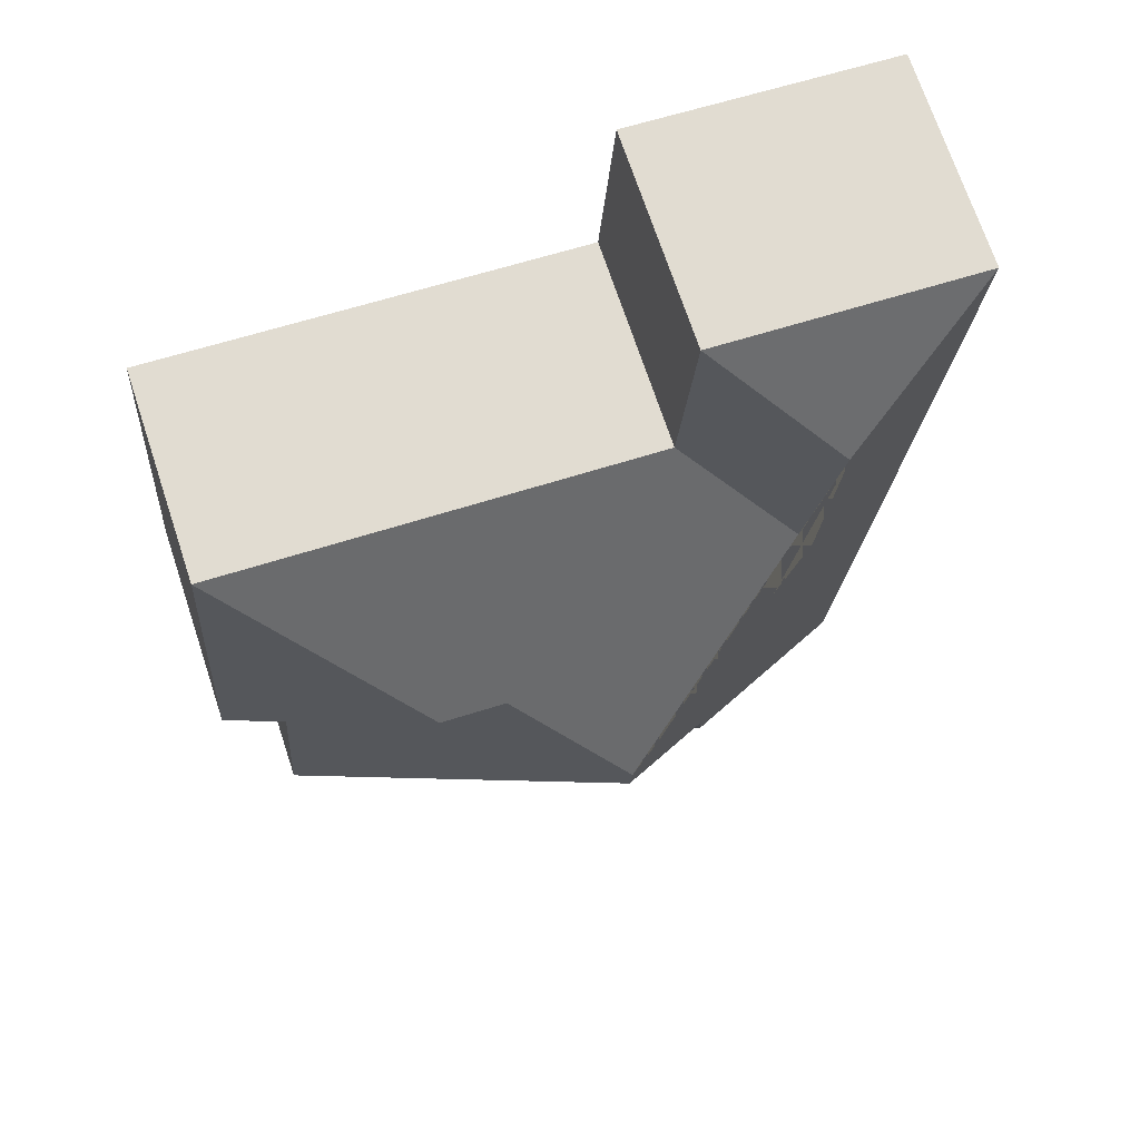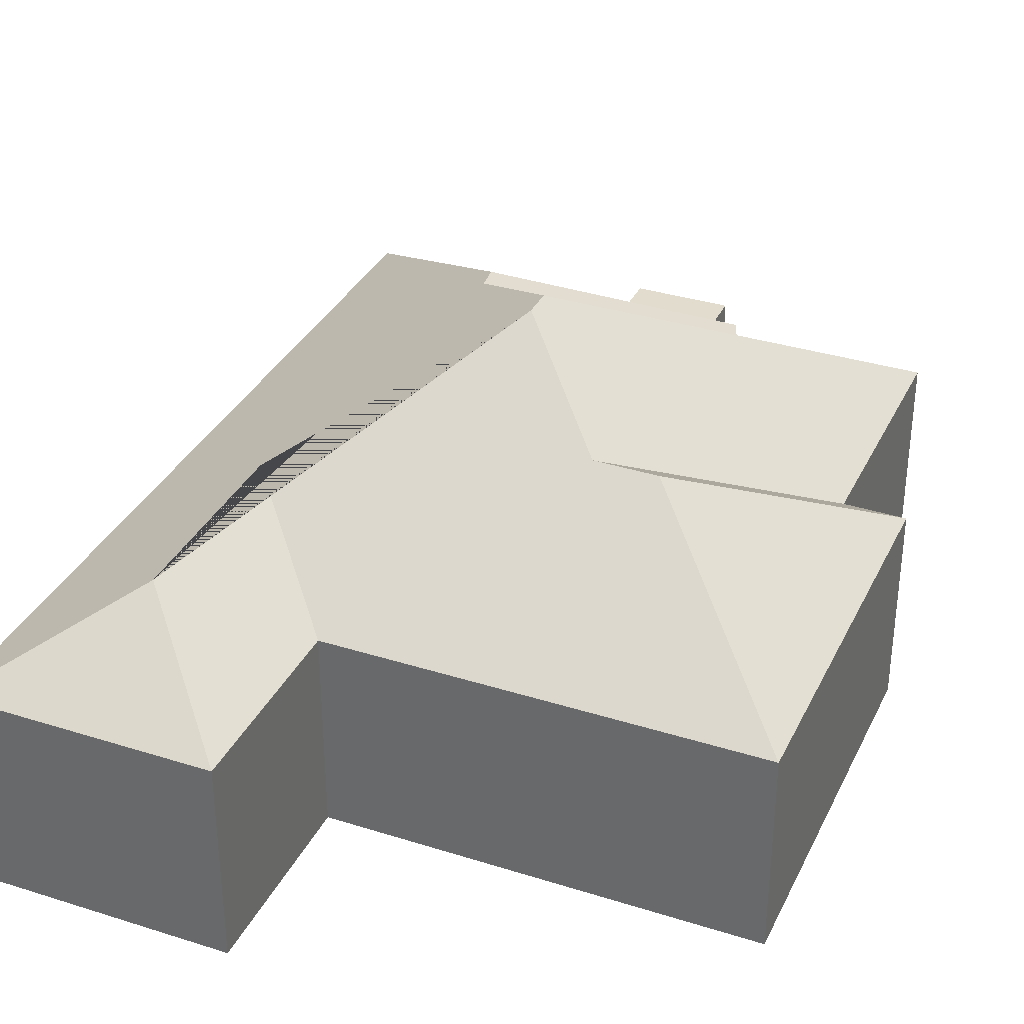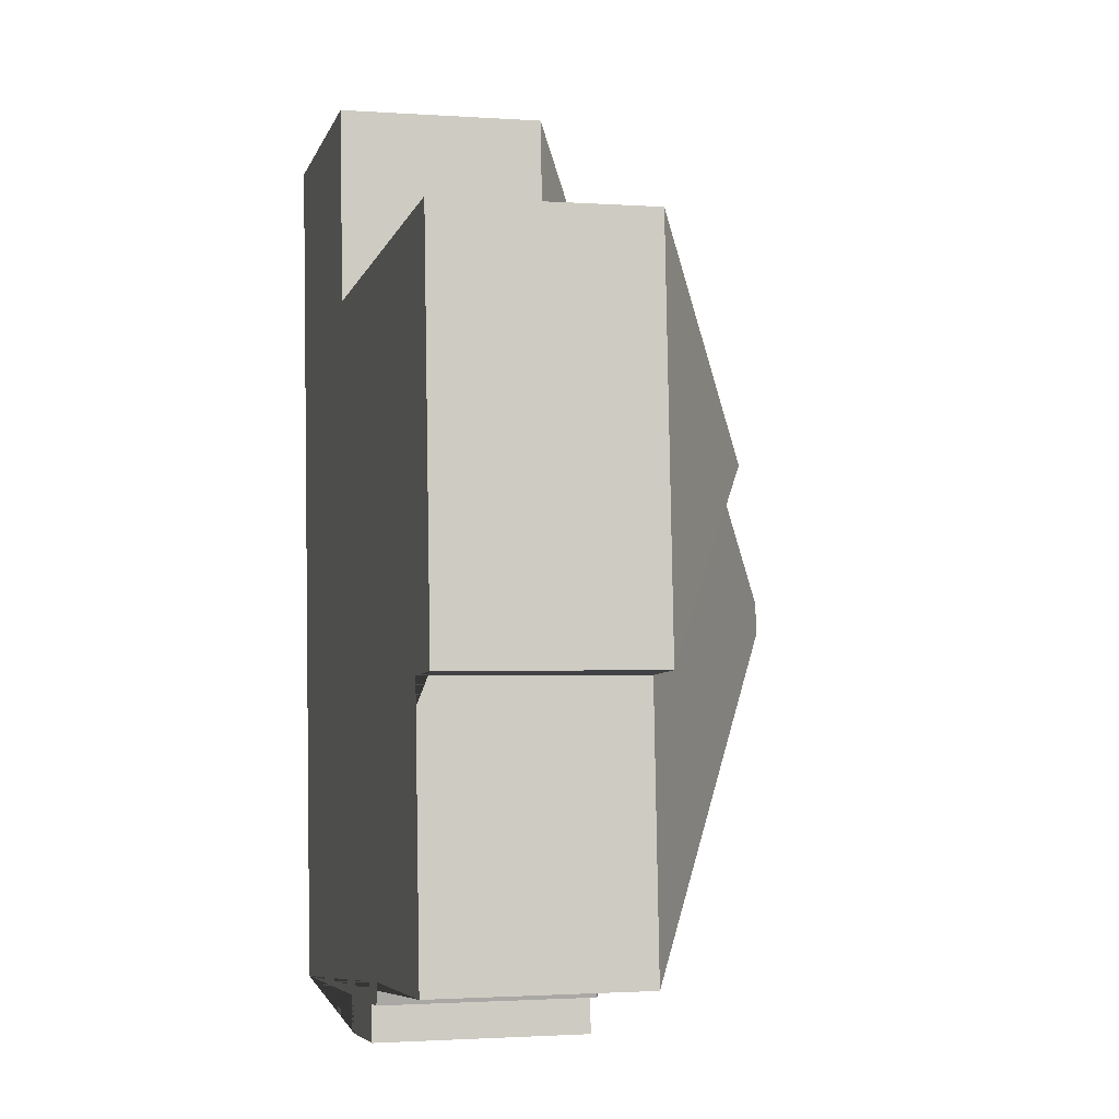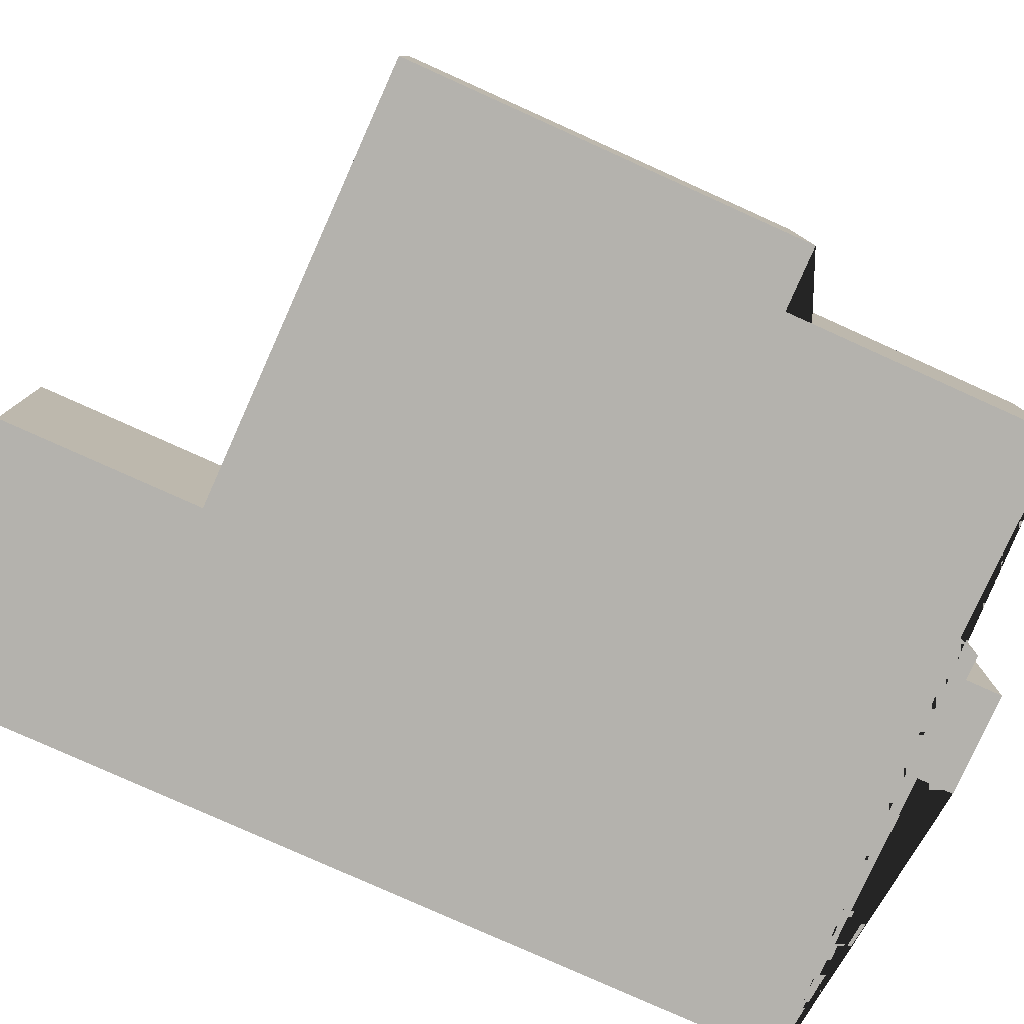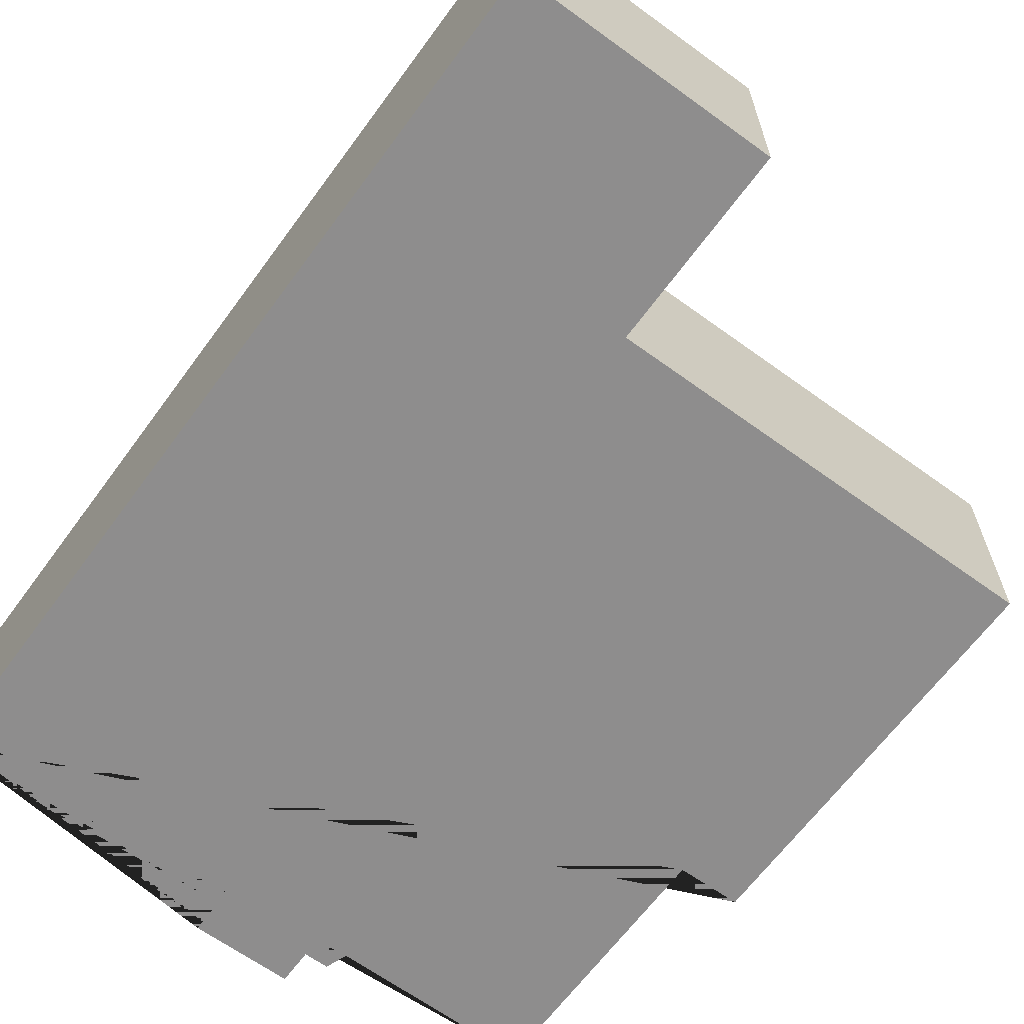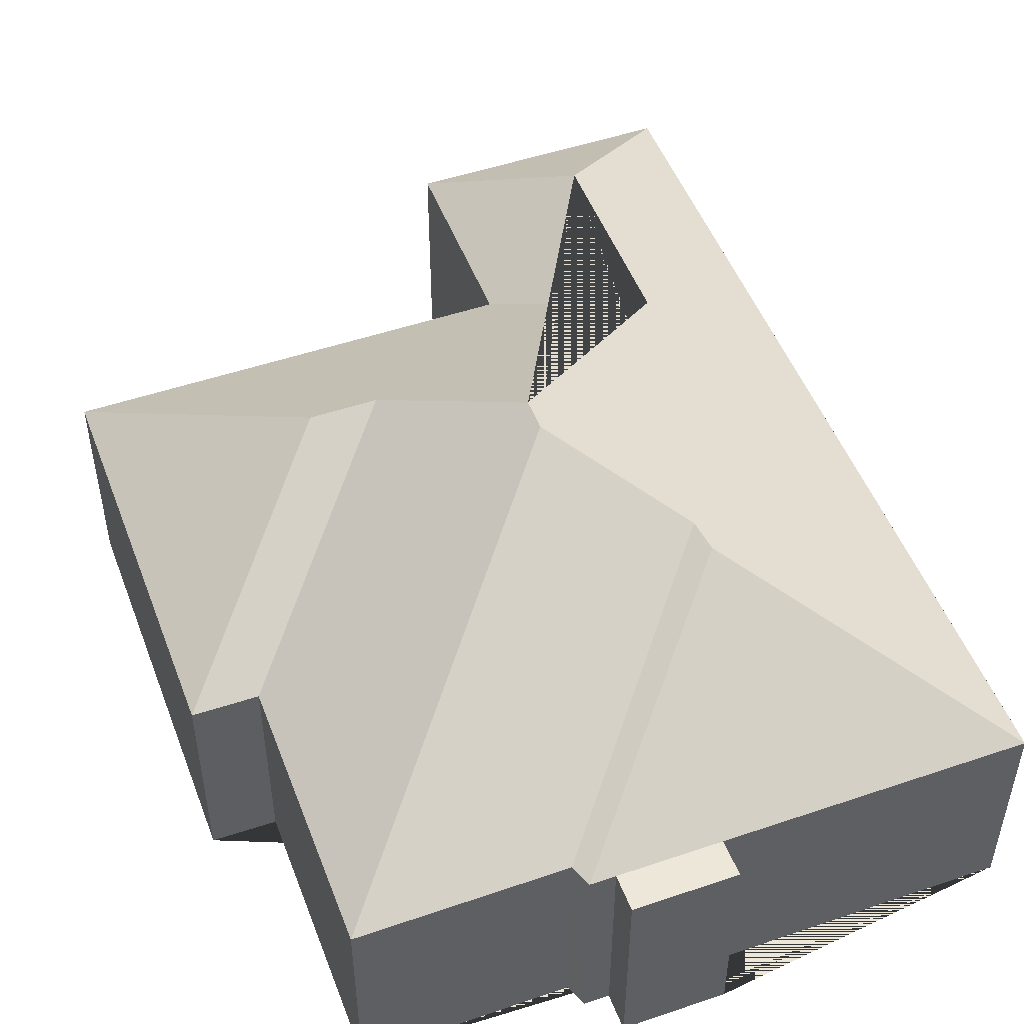
<metadata>
{"format":"obj","ext":"obj","renderer":"f3d","projection":"perspective","resolution":1024,"background":"white","views":[{"elev":71.0,"azim":161.6,"up":"+Z"},{"elev":34.1,"azim":19.1,"up":"+Y"},{"elev":-1.8,"azim":75.8,"up":"+Z"},{"elev":-79.5,"azim":61.8,"up":"+Y"},{"elev":-64.7,"azim":-40.2,"up":"+Y"},{"elev":50.0,"azim":155.5,"up":"+Y"}]}
</metadata>
<code>
o CG10_500_039068_0013
v 32.1 75 -339
v 9.985 75 -22.19
v 67.56 103.8 -135.2
v 62.57 103.8 -63.69
v 106.4 121.4 -257.6
v 107.4 122.4 -246.7
v 107.7 75 -86.31
v 102.7 75 -15.71
v 138.7 75 -344.5
v 137.8 75 -331.6
v 143.5 145 -206.8
v 142.8 145 -195.7
v 174.8 75 -342
v 173.9 75 -329.1
v 182.7 75 -328.5
v 184.9 75 -320.6
v 178.8 119.2 -151.9
v 201.9 119.1 -150.1
v 256.9 75 -315.9
v 250.2 75 -219.2
v 272.7 75 -217.4
v 262.7 75 -75.38
v 32.1 0 -339
v 9.985 0 -22.19
v 102.7 0 -15.71
v 107.7 0 -86.31
v 262.7 0 -75.38
v 272.7 0 -217.4
v 250.2 0 -219.2
v 256.9 0 -315.9
v 184.9 0 -320.6
v 182.7 0 -328.5
v 173.9 0 -329.1
v 174.8 0 -342
v 138.7 0 -344.5
v 137.8 0 -331.6
f 2 8 4
f 4 2 1 5 6 11 12 3
f 5 15 16 6
f 15 14 10 1 5
f 10 9 13 14
f 11 19 16 6
f 8 7 3 4
f 17 12 11 19 20
f 7 22 18 17 12 3
f 22 21 18
f 17 18 21 20
f 23 24 25 26 27 28 29 30 31 32 33 34 35 36
f 1 23 24 2
f 2 24 25 8
f 8 25 26 7
f 7 26 27 22
f 22 27 28 21
f 21 28 29 20
f 20 29 30 19
f 19 30 31 16
f 16 31 32 15
f 15 32 33 14
f 14 33 34 13
f 13 34 35 9
f 9 35 36 10
f 10 36 23 1

</code>
